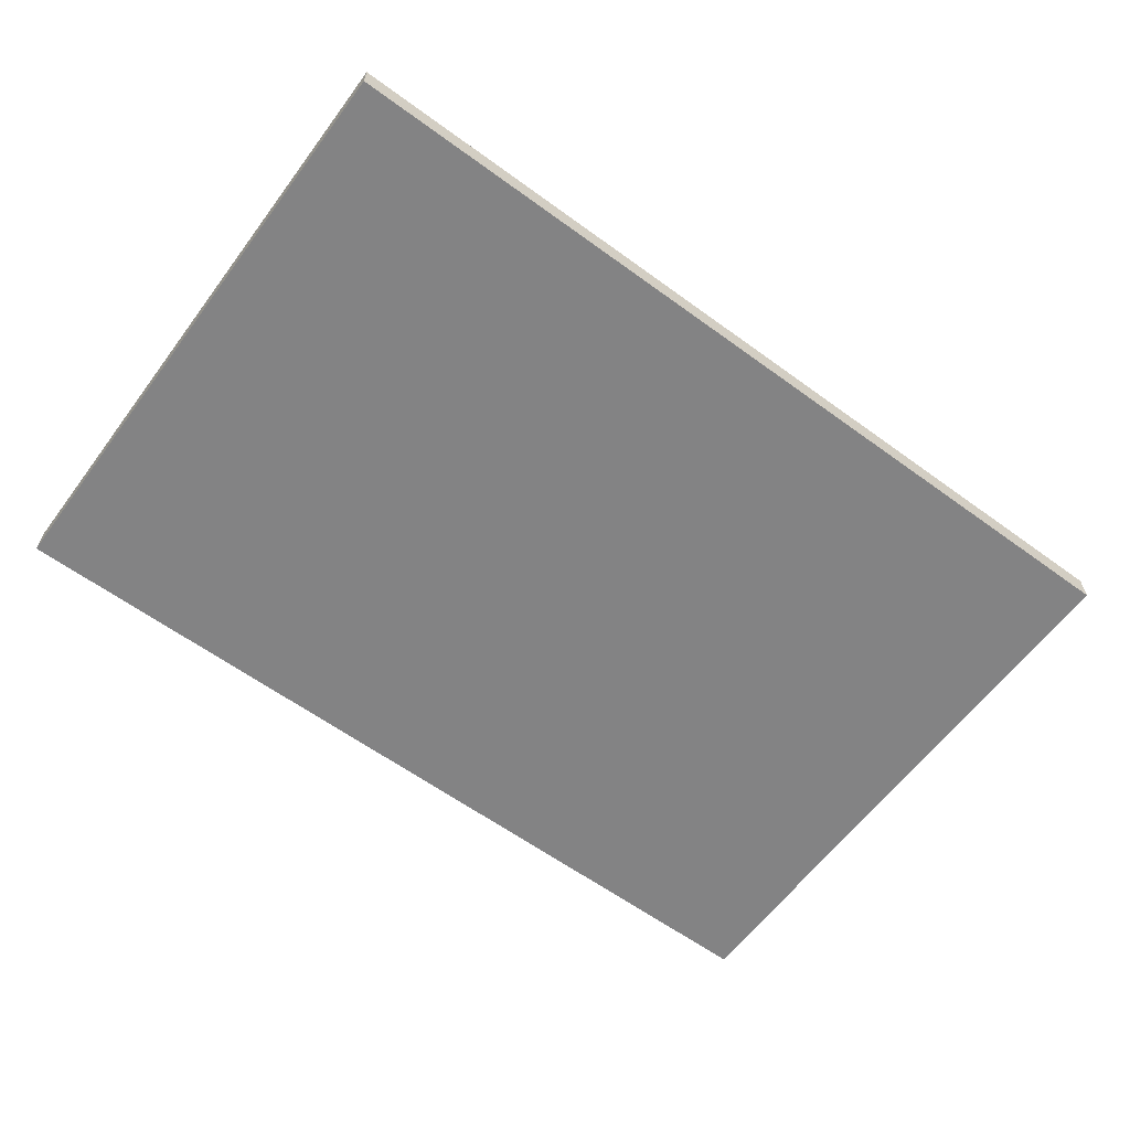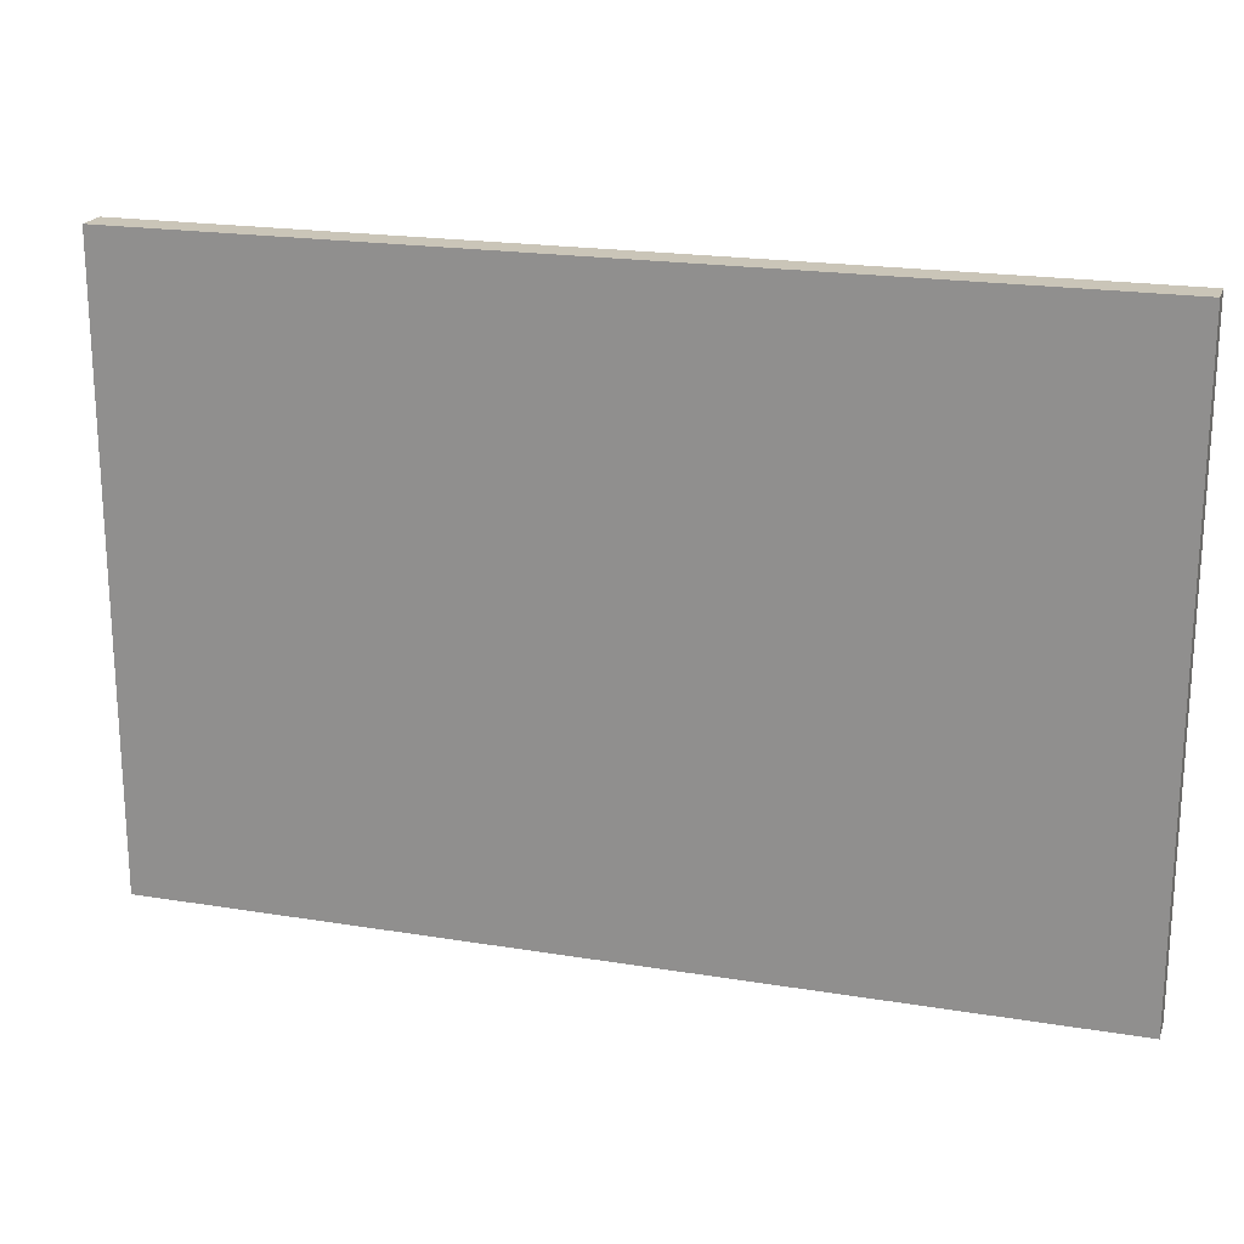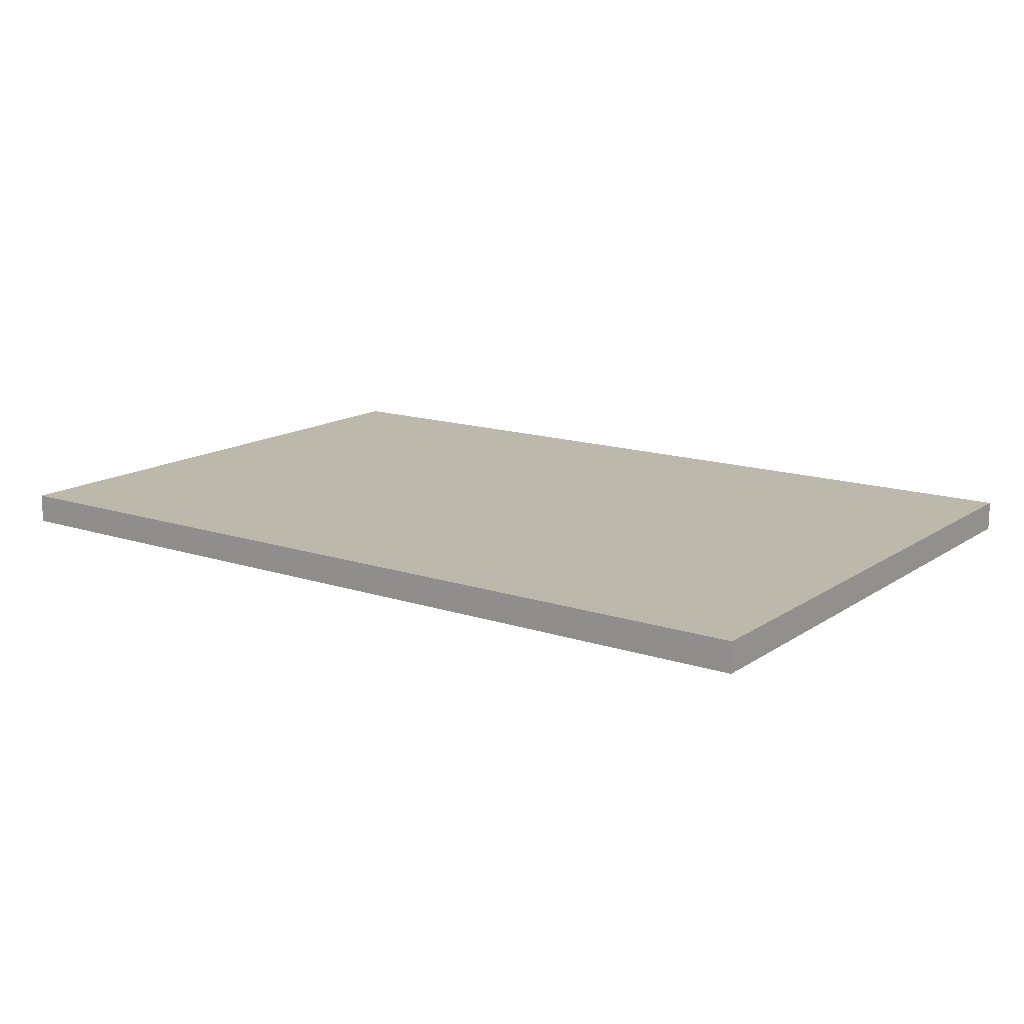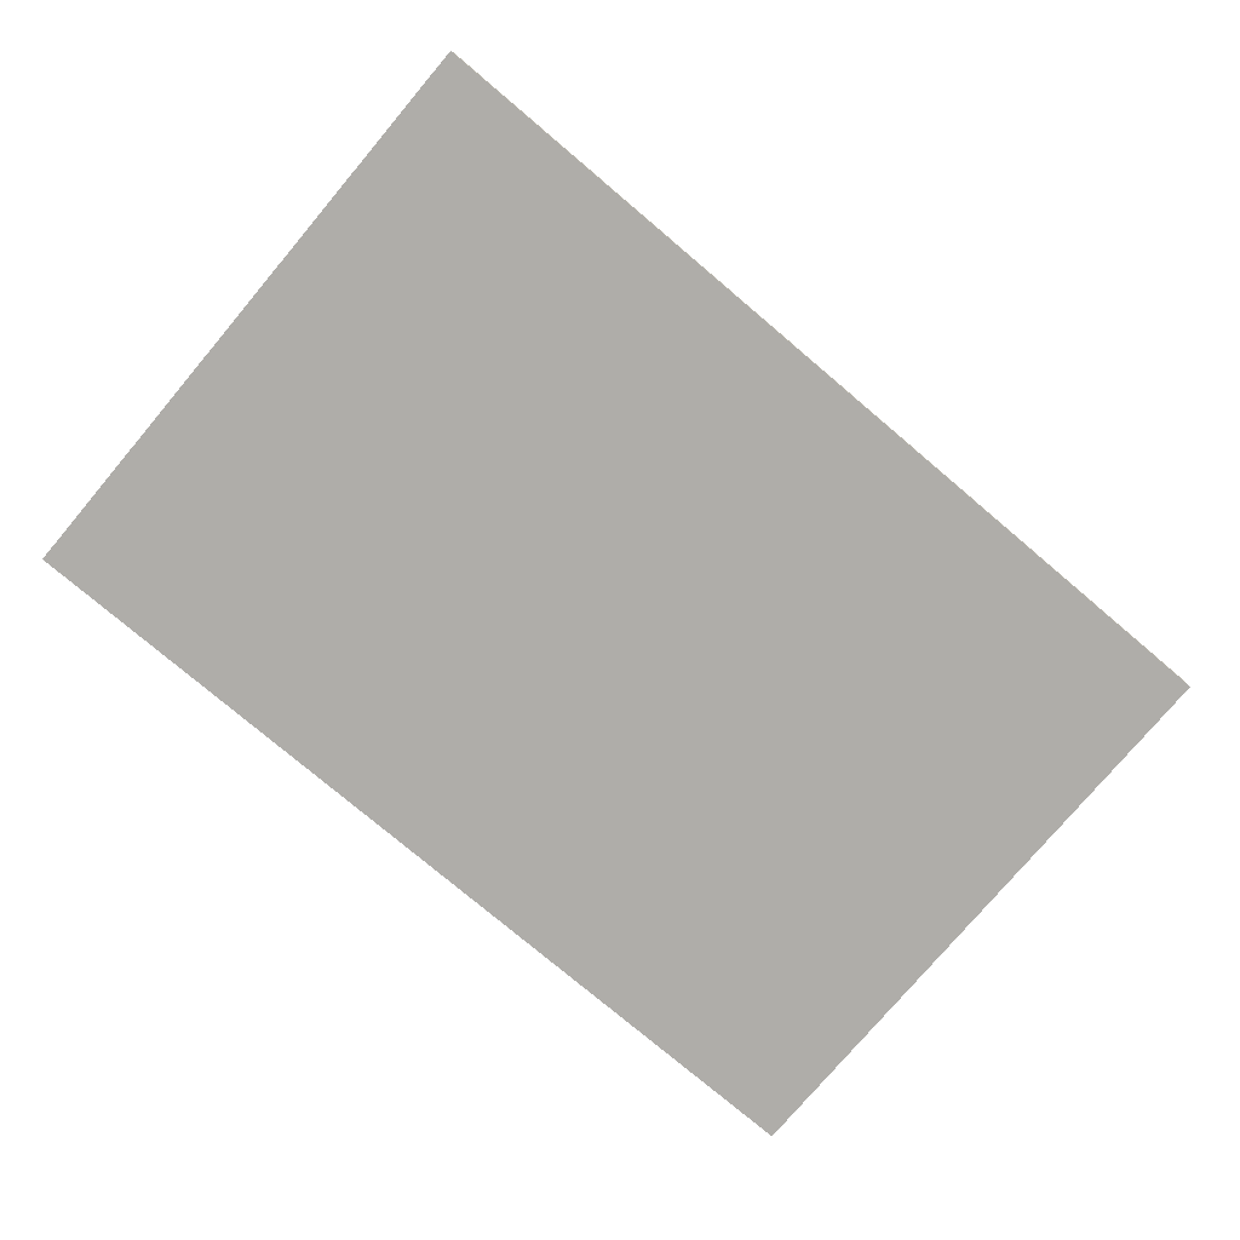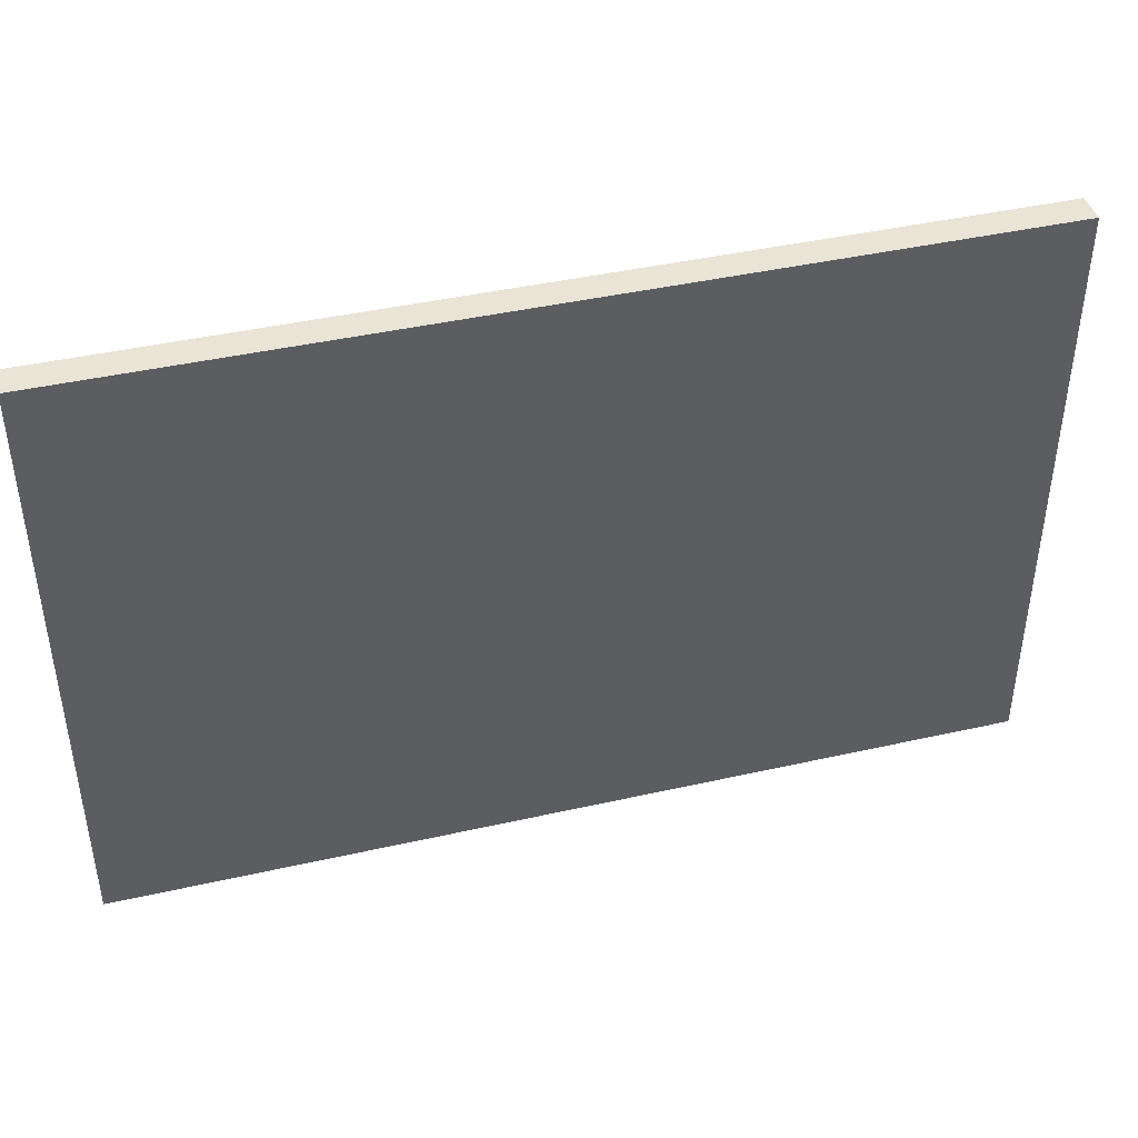
<metadata>
{"format":"obj","ext":"obj","renderer":"f3d","projection":"perspective","resolution":1024,"background":"white","views":[{"elev":-61.2,"azim":143.4,"up":"+Z"},{"elev":20.3,"azim":-163.3,"up":"+Y"},{"elev":14.6,"azim":35.5,"up":"+Z"},{"elev":-77.3,"azim":139.8,"up":"+Z"},{"elev":42.5,"azim":164.9,"up":"+Y"}]}
</metadata>
<code>
o
v -1.5 0 0
v -1.5 0 -0.1
v -1.5 2 0
v -1.5 2 -0.1
v 1.5 0 0
v 1.5 0 -0.1
v 1.5 2 0
v 1.5 2 -0.1
v -1.5 0 0
v -1.5 2 0
v -1.4 0.1 0
v -1.4 1.9 0
v -1.3 0.3 0
v -1.3 0.4 0
v -1.3 1.3 0
v -1.3 1.8 0
v -1.2 0.2 0
v -1.2 0.3 0
v -1.2 0.4 0
v -1.2 1.1 0
v -1.2 1.4 0
v -1.2 1.7 0
v -1.1 0.2 0
v -1.1 0.3 0
v -1.1 0.4 0
v -1.1 1.1 0
v -1.1 1.4 0
v -1.1 1.7 0
v -1 0.4 0
v -1 0.9 0
v -1 1.3 0
v -1 1.8 0
v -0.9 0.5 0
v -0.9 0.8 0
v -0.9 0.9 0
v -0.9 1 0
v -0.9 1.3 0
v -0.9 1.6 0
v -0.9 1.7 0
v -0.9 1.8 0
v -0.8 0.4 0
v -0.8 0.5 0
v -0.8 0.8 0
v -0.8 0.9 0
v -0.8 1 0
v -0.8 1.1 0
v -0.8 1.4 0
v -0.8 1.5 0
v -0.7 0.9 0
v -0.7 1 0
v -0.7 1.6 0
v -0.7 1.7 0
v -0.6 1.3 0
v -0.6 1.4 0
v -0.6 1.5 0
v -0.6 1.8 0
v -0.5 1.3 0
v -0.5 1.6 0
v -0.4 1.3 0
v -0.4 1.6 0
v -0.4 1.8 0
v -0.3 0.4 0
v -0.3 0.5 0
v -0.3 0.9 0
v -0.3 1 0
v -0.3 1.1 0
v -0.3 1.6 0
v -0.3 1.8 0
v -0.2 0.5 0
v -0.2 0.6 0
v -0.2 0.8 0
v -0.2 0.9 0
v -0.2 1.3 0
v -0.2 1.8 0
v -0.1 0.4 0
v -0.1 0.5 0
v -0.1 0.6 0
v -0.1 0.8 0
v -0.1 0.9 0
v -0.1 1 0
v -0.1 1.3 0
v -0.1 1.8 0
v 0 0.5 0
v 0 0.9 0
v 0 1.3 0
v 0 1.6 0
v 0 1.7 0
v 0 1.8 0
v 0.1 1.4 0
v 0.1 1.5 0
v 0.2 1.6 0
v 0.2 1.7 0
v 0.3 1.3 0
v 0.3 1.4 0
v 0.3 1.5 0
v 0.3 1.8 0
v 0.4 0.7 0
v 0.4 0.8 0
v 0.5 0.8 0
v 0.5 0.9 0
v 0.6 0.8 0
v 0.6 0.9 0
v 0.6 1 0
v 0.7 0.8 0
v 0.7 0.9 0
v 0.7 1 0
v 0.7 1.1 0
v 0.8 0.8 0
v 0.8 0.9 0
v 0.8 1 0
v 0.8 1.1 0
v 0.8 1.2 0
v 0.9 0.3 0
v 0.9 0.4 0
v 0.9 1.1 0
v 0.9 1.2 0
v 0.9 1.3 0
v 1 1.2 0
v 1 1.3 0
v 1.1 1.1 0
v 1.1 1.2 0
v 1.2 1 0
v 1.2 1.1 0
v 1.2 1.2 0
v 1.3 0.7 0
v 1.3 0.8 0
v 1.3 1 0
v 1.3 1.1 0
v 1.4 0.1 0
v 1.4 1.9 0
v 1.5 0 0
v 1.5 2 0
v -1.5 0 -0.1
v -1.5 2 -0.1
v -1.4 0.1 -0.1
v -1.4 1.9 -0.1
v -1.3 0.3 -0.1
v -1.3 0.4 -0.1
v -1.3 1.3 -0.1
v -1.3 1.8 -0.1
v -1.2 0.2 -0.1
v -1.2 0.3 -0.1
v -1.2 0.4 -0.1
v -1.2 1.1 -0.1
v -1.2 1.4 -0.1
v -1.2 1.7 -0.1
v -1.1 0.2 -0.1
v -1.1 0.3 -0.1
v -1.1 0.4 -0.1
v -1.1 1.1 -0.1
v -1.1 1.4 -0.1
v -1.1 1.7 -0.1
v -1 0.4 -0.1
v -1 0.9 -0.1
v -1 1.3 -0.1
v -1 1.8 -0.1
v -0.9 0.5 -0.1
v -0.9 0.8 -0.1
v -0.9 0.9 -0.1
v -0.9 1 -0.1
v -0.9 1.3 -0.1
v -0.9 1.6 -0.1
v -0.9 1.7 -0.1
v -0.9 1.8 -0.1
v -0.8 0.4 -0.1
v -0.8 0.5 -0.1
v -0.8 0.8 -0.1
v -0.8 0.9 -0.1
v -0.8 1 -0.1
v -0.8 1.1 -0.1
v -0.8 1.4 -0.1
v -0.8 1.5 -0.1
v -0.7 0.9 -0.1
v -0.7 1 -0.1
v -0.7 1.6 -0.1
v -0.7 1.7 -0.1
v -0.6 1.3 -0.1
v -0.6 1.4 -0.1
v -0.6 1.5 -0.1
v -0.6 1.8 -0.1
v -0.5 1.3 -0.1
v -0.5 1.6 -0.1
v -0.4 1.3 -0.1
v -0.4 1.6 -0.1
v -0.4 1.8 -0.1
v -0.3 0.4 -0.1
v -0.3 0.5 -0.1
v -0.3 0.9 -0.1
v -0.3 1 -0.1
v -0.3 1.1 -0.1
v -0.3 1.6 -0.1
v -0.3 1.8 -0.1
v -0.2 0.5 -0.1
v -0.2 0.6 -0.1
v -0.2 0.8 -0.1
v -0.2 0.9 -0.1
v -0.2 1.3 -0.1
v -0.2 1.8 -0.1
v -0.1 0.4 -0.1
v -0.1 0.5 -0.1
v -0.1 0.6 -0.1
v -0.1 0.8 -0.1
v -0.1 0.9 -0.1
v -0.1 1 -0.1
v -0.1 1.3 -0.1
v -0.1 1.8 -0.1
v 0 0.5 -0.1
v 0 0.9 -0.1
v 0 1.3 -0.1
v 0 1.6 -0.1
v 0 1.7 -0.1
v 0 1.8 -0.1
v 0.1 1.4 -0.1
v 0.1 1.5 -0.1
v 0.2 1.6 -0.1
v 0.2 1.7 -0.1
v 0.3 1.3 -0.1
v 0.3 1.4 -0.1
v 0.3 1.5 -0.1
v 0.3 1.8 -0.1
v 0.4 0.7 -0.1
v 0.4 0.8 -0.1
v 0.5 0.8 -0.1
v 0.5 0.9 -0.1
v 0.6 0.8 -0.1
v 0.6 0.9 -0.1
v 0.6 1 -0.1
v 0.7 0.8 -0.1
v 0.7 0.9 -0.1
v 0.7 1 -0.1
v 0.7 1.1 -0.1
v 0.8 0.8 -0.1
v 0.8 0.9 -0.1
v 0.8 1 -0.1
v 0.8 1.1 -0.1
v 0.8 1.2 -0.1
v 0.9 0.3 -0.1
v 0.9 0.4 -0.1
v 0.9 1.1 -0.1
v 0.9 1.2 -0.1
v 0.9 1.3 -0.1
v 1 1.2 -0.1
v 1 1.3 -0.1
v 1.1 1.1 -0.1
v 1.1 1.2 -0.1
v 1.2 1 -0.1
v 1.2 1.1 -0.1
v 1.2 1.2 -0.1
v 1.3 0.7 -0.1
v 1.3 0.8 -0.1
v 1.3 1 -0.1
v 1.3 1.1 -0.1
v 1.4 0.1 -0.1
v 1.4 1.9 -0.1
v 1.5 0 -0.1
v 1.5 2 -0.1
v -1.5 0 0
v 1.5 0 0
v -1.5 0 -0.1
v 1.5 0 -0.1
v -1.5 2 0
v 1.5 2 0
v -1.5 2 -0.1
v 1.5 2 -0.1
f 3 2 1
f 4 2 3
f 5 6 7
f 7 6 8
f 11 10 9
f 12 10 11
f 13 12 11
f 14 12 13
f 15 12 14
f 16 12 15
f 17 13 11
f 18 14 13
f 18 13 17
f 19 15 14
f 19 14 18
f 20 15 19
f 21 16 15
f 22 16 21
f 23 17 11
f 23 18 17
f 23 19 18
f 23 20 19
f 24 20 23
f 25 20 24
f 26 15 20
f 26 20 25
f 27 22 21
f 27 21 15
f 28 16 22
f 28 22 27
f 29 25 24
f 29 26 25
f 30 26 29
f 31 27 15
f 31 26 30
f 31 15 26
f 31 28 27
f 32 12 16
f 32 28 31
f 32 16 28
f 33 30 29
f 34 30 33
f 35 31 30
f 35 30 34
f 35 32 31
f 36 32 35
f 37 32 36
f 38 32 37
f 39 32 38
f 40 12 32
f 40 32 39
f 41 29 24
f 41 33 29
f 42 34 33
f 42 33 41
f 43 35 34
f 43 34 42
f 43 36 35
f 44 36 43
f 45 37 36
f 45 36 44
f 46 37 45
f 47 38 37
f 48 38 47
f 49 42 41
f 49 44 43
f 49 43 42
f 49 45 44
f 49 46 45
f 50 46 49
f 51 39 38
f 51 38 48
f 52 40 39
f 52 39 51
f 53 37 46
f 53 47 37
f 54 48 47
f 54 47 53
f 55 51 48
f 55 48 54
f 55 52 51
f 56 12 40
f 56 52 55
f 56 40 52
f 57 55 54
f 57 54 53
f 57 56 55
f 57 53 46
f 58 56 57
f 59 57 46
f 59 58 57
f 60 56 58
f 60 58 59
f 61 12 56
f 61 56 60
f 62 41 24
f 62 49 41
f 62 50 49
f 63 50 62
f 64 50 63
f 65 46 50
f 65 50 64
f 66 60 59
f 66 46 65
f 66 59 46
f 67 61 60
f 67 60 66
f 68 12 61
f 68 61 67
f 69 64 63
f 69 63 62
f 70 64 69
f 71 64 70
f 72 65 64
f 72 64 71
f 73 67 66
f 73 66 65
f 73 68 67
f 74 12 68
f 74 68 73
f 75 70 69
f 75 62 24
f 75 69 62
f 76 70 75
f 77 71 70
f 77 70 76
f 78 72 71
f 78 71 77
f 79 65 72
f 79 72 78
f 80 73 65
f 80 65 79
f 81 74 73
f 81 73 80
f 82 12 74
f 82 74 81
f 83 78 77
f 83 79 78
f 83 76 75
f 83 77 76
f 84 82 81
f 84 79 83
f 84 80 79
f 84 81 80
f 85 82 84
f 86 82 85
f 87 82 86
f 88 12 82
f 88 82 87
f 89 86 85
f 90 86 89
f 91 87 86
f 91 86 90
f 92 88 87
f 92 87 91
f 93 84 83
f 93 85 84
f 93 89 85
f 94 90 89
f 94 89 93
f 95 92 91
f 95 90 94
f 95 91 90
f 96 88 92
f 96 92 95
f 96 12 88
f 97 93 83
f 97 95 94
f 97 96 95
f 97 94 93
f 98 96 97
f 99 98 97
f 99 96 98
f 100 96 99
f 101 99 97
f 101 100 99
f 102 96 100
f 102 100 101
f 103 96 102
f 104 101 97
f 104 102 101
f 105 103 102
f 105 102 104
f 106 96 103
f 106 103 105
f 107 96 106
f 108 105 104
f 108 104 97
f 109 106 105
f 109 105 108
f 110 107 106
f 110 106 109
f 111 96 107
f 111 107 110
f 112 96 111
f 113 75 24
f 113 24 23
f 114 83 75
f 114 75 113
f 114 97 83
f 115 112 111
f 115 111 110
f 115 110 109
f 115 109 108
f 116 96 112
f 116 112 115
f 117 96 116
f 118 116 115
f 118 117 116
f 119 96 117
f 119 117 118
f 120 115 108
f 120 118 115
f 120 119 118
f 121 119 120
f 122 120 108
f 123 121 120
f 123 120 122
f 124 119 121
f 124 121 123
f 125 97 114
f 125 114 113
f 125 108 97
f 126 122 108
f 126 108 125
f 127 123 122
f 127 122 126
f 128 124 123
f 128 123 127
f 129 11 9
f 129 113 23
f 129 128 127
f 129 126 125
f 129 125 113
f 129 127 126
f 129 23 11
f 130 124 128
f 130 128 129
f 130 10 12
f 130 96 119
f 130 119 124
f 130 12 96
f 131 129 9
f 131 130 129
f 132 10 130
f 132 130 131
f 133 134 135
f 135 134 136
f 135 136 137
f 137 136 138
f 138 136 139
f 139 136 140
f 135 137 141
f 137 138 142
f 141 137 142
f 138 139 143
f 142 138 143
f 143 139 144
f 139 140 145
f 145 140 146
f 135 141 147
f 141 142 147
f 142 143 147
f 143 144 147
f 147 144 148
f 148 144 149
f 144 139 150
f 149 144 150
f 145 146 151
f 139 145 151
f 146 140 152
f 151 146 152
f 148 149 153
f 149 150 153
f 153 150 154
f 139 151 155
f 154 150 155
f 150 139 155
f 151 152 155
f 140 136 156
f 155 152 156
f 152 140 156
f 153 154 157
f 157 154 158
f 154 155 159
f 158 154 159
f 155 156 159
f 159 156 160
f 160 156 161
f 161 156 162
f 162 156 163
f 156 136 164
f 163 156 164
f 148 153 165
f 153 157 165
f 157 158 166
f 165 157 166
f 158 159 167
f 166 158 167
f 159 160 167
f 167 160 168
f 160 161 169
f 168 160 169
f 169 161 170
f 161 162 171
f 171 162 172
f 165 166 173
f 167 168 173
f 166 167 173
f 168 169 173
f 169 170 173
f 173 170 174
f 162 163 175
f 172 162 175
f 163 164 176
f 175 163 176
f 170 161 177
f 161 171 177
f 171 172 178
f 177 171 178
f 172 175 179
f 178 172 179
f 175 176 179
f 164 136 180
f 179 176 180
f 176 164 180
f 178 179 181
f 177 178 181
f 179 180 181
f 170 177 181
f 181 180 182
f 170 181 183
f 181 182 183
f 182 180 184
f 183 182 184
f 180 136 185
f 184 180 185
f 148 165 186
f 165 173 186
f 173 174 186
f 186 174 187
f 187 174 188
f 174 170 189
f 188 174 189
f 183 184 190
f 189 170 190
f 170 183 190
f 184 185 191
f 190 184 191
f 185 136 192
f 191 185 192
f 187 188 193
f 186 187 193
f 193 188 194
f 194 188 195
f 188 189 196
f 195 188 196
f 190 191 197
f 189 190 197
f 191 192 197
f 192 136 198
f 197 192 198
f 193 194 199
f 148 186 199
f 186 193 199
f 199 194 200
f 194 195 201
f 200 194 201
f 195 196 202
f 201 195 202
f 196 189 203
f 202 196 203
f 189 197 204
f 203 189 204
f 197 198 205
f 204 197 205
f 198 136 206
f 205 198 206
f 201 202 207
f 202 203 207
f 199 200 207
f 200 201 207
f 205 206 208
f 207 203 208
f 203 204 208
f 204 205 208
f 208 206 209
f 209 206 210
f 210 206 211
f 206 136 212
f 211 206 212
f 209 210 213
f 213 210 214
f 210 211 215
f 214 210 215
f 211 212 216
f 215 211 216
f 207 208 217
f 208 209 217
f 209 213 217
f 213 214 218
f 217 213 218
f 215 216 219
f 218 214 219
f 214 215 219
f 216 212 220
f 219 216 220
f 212 136 220
f 207 217 221
f 218 219 221
f 219 220 221
f 217 218 221
f 221 220 222
f 221 222 223
f 222 220 223
f 223 220 224
f 221 223 225
f 223 224 225
f 224 220 226
f 225 224 226
f 226 220 227
f 221 225 228
f 225 226 228
f 226 227 229
f 228 226 229
f 227 220 230
f 229 227 230
f 230 220 231
f 228 229 232
f 221 228 232
f 229 230 233
f 232 229 233
f 230 231 234
f 233 230 234
f 231 220 235
f 234 231 235
f 235 220 236
f 148 199 237
f 147 148 237
f 199 207 238
f 237 199 238
f 207 221 238
f 235 236 239
f 234 235 239
f 233 234 239
f 232 233 239
f 236 220 240
f 239 236 240
f 240 220 241
f 239 240 242
f 240 241 242
f 241 220 243
f 242 241 243
f 232 239 244
f 239 242 244
f 242 243 244
f 244 243 245
f 232 244 246
f 244 245 247
f 246 244 247
f 245 243 248
f 247 245 248
f 238 221 249
f 237 238 249
f 221 232 249
f 232 246 250
f 249 232 250
f 246 247 251
f 250 246 251
f 247 248 252
f 251 247 252
f 133 135 253
f 147 237 253
f 251 252 253
f 249 250 253
f 237 249 253
f 250 251 253
f 135 147 253
f 252 248 254
f 253 252 254
f 136 134 254
f 243 220 254
f 248 243 254
f 220 136 254
f 133 253 255
f 253 254 255
f 254 134 256
f 255 254 256
f 259 258 257
f 260 258 259
f 261 262 263
f 263 262 264

</code>
